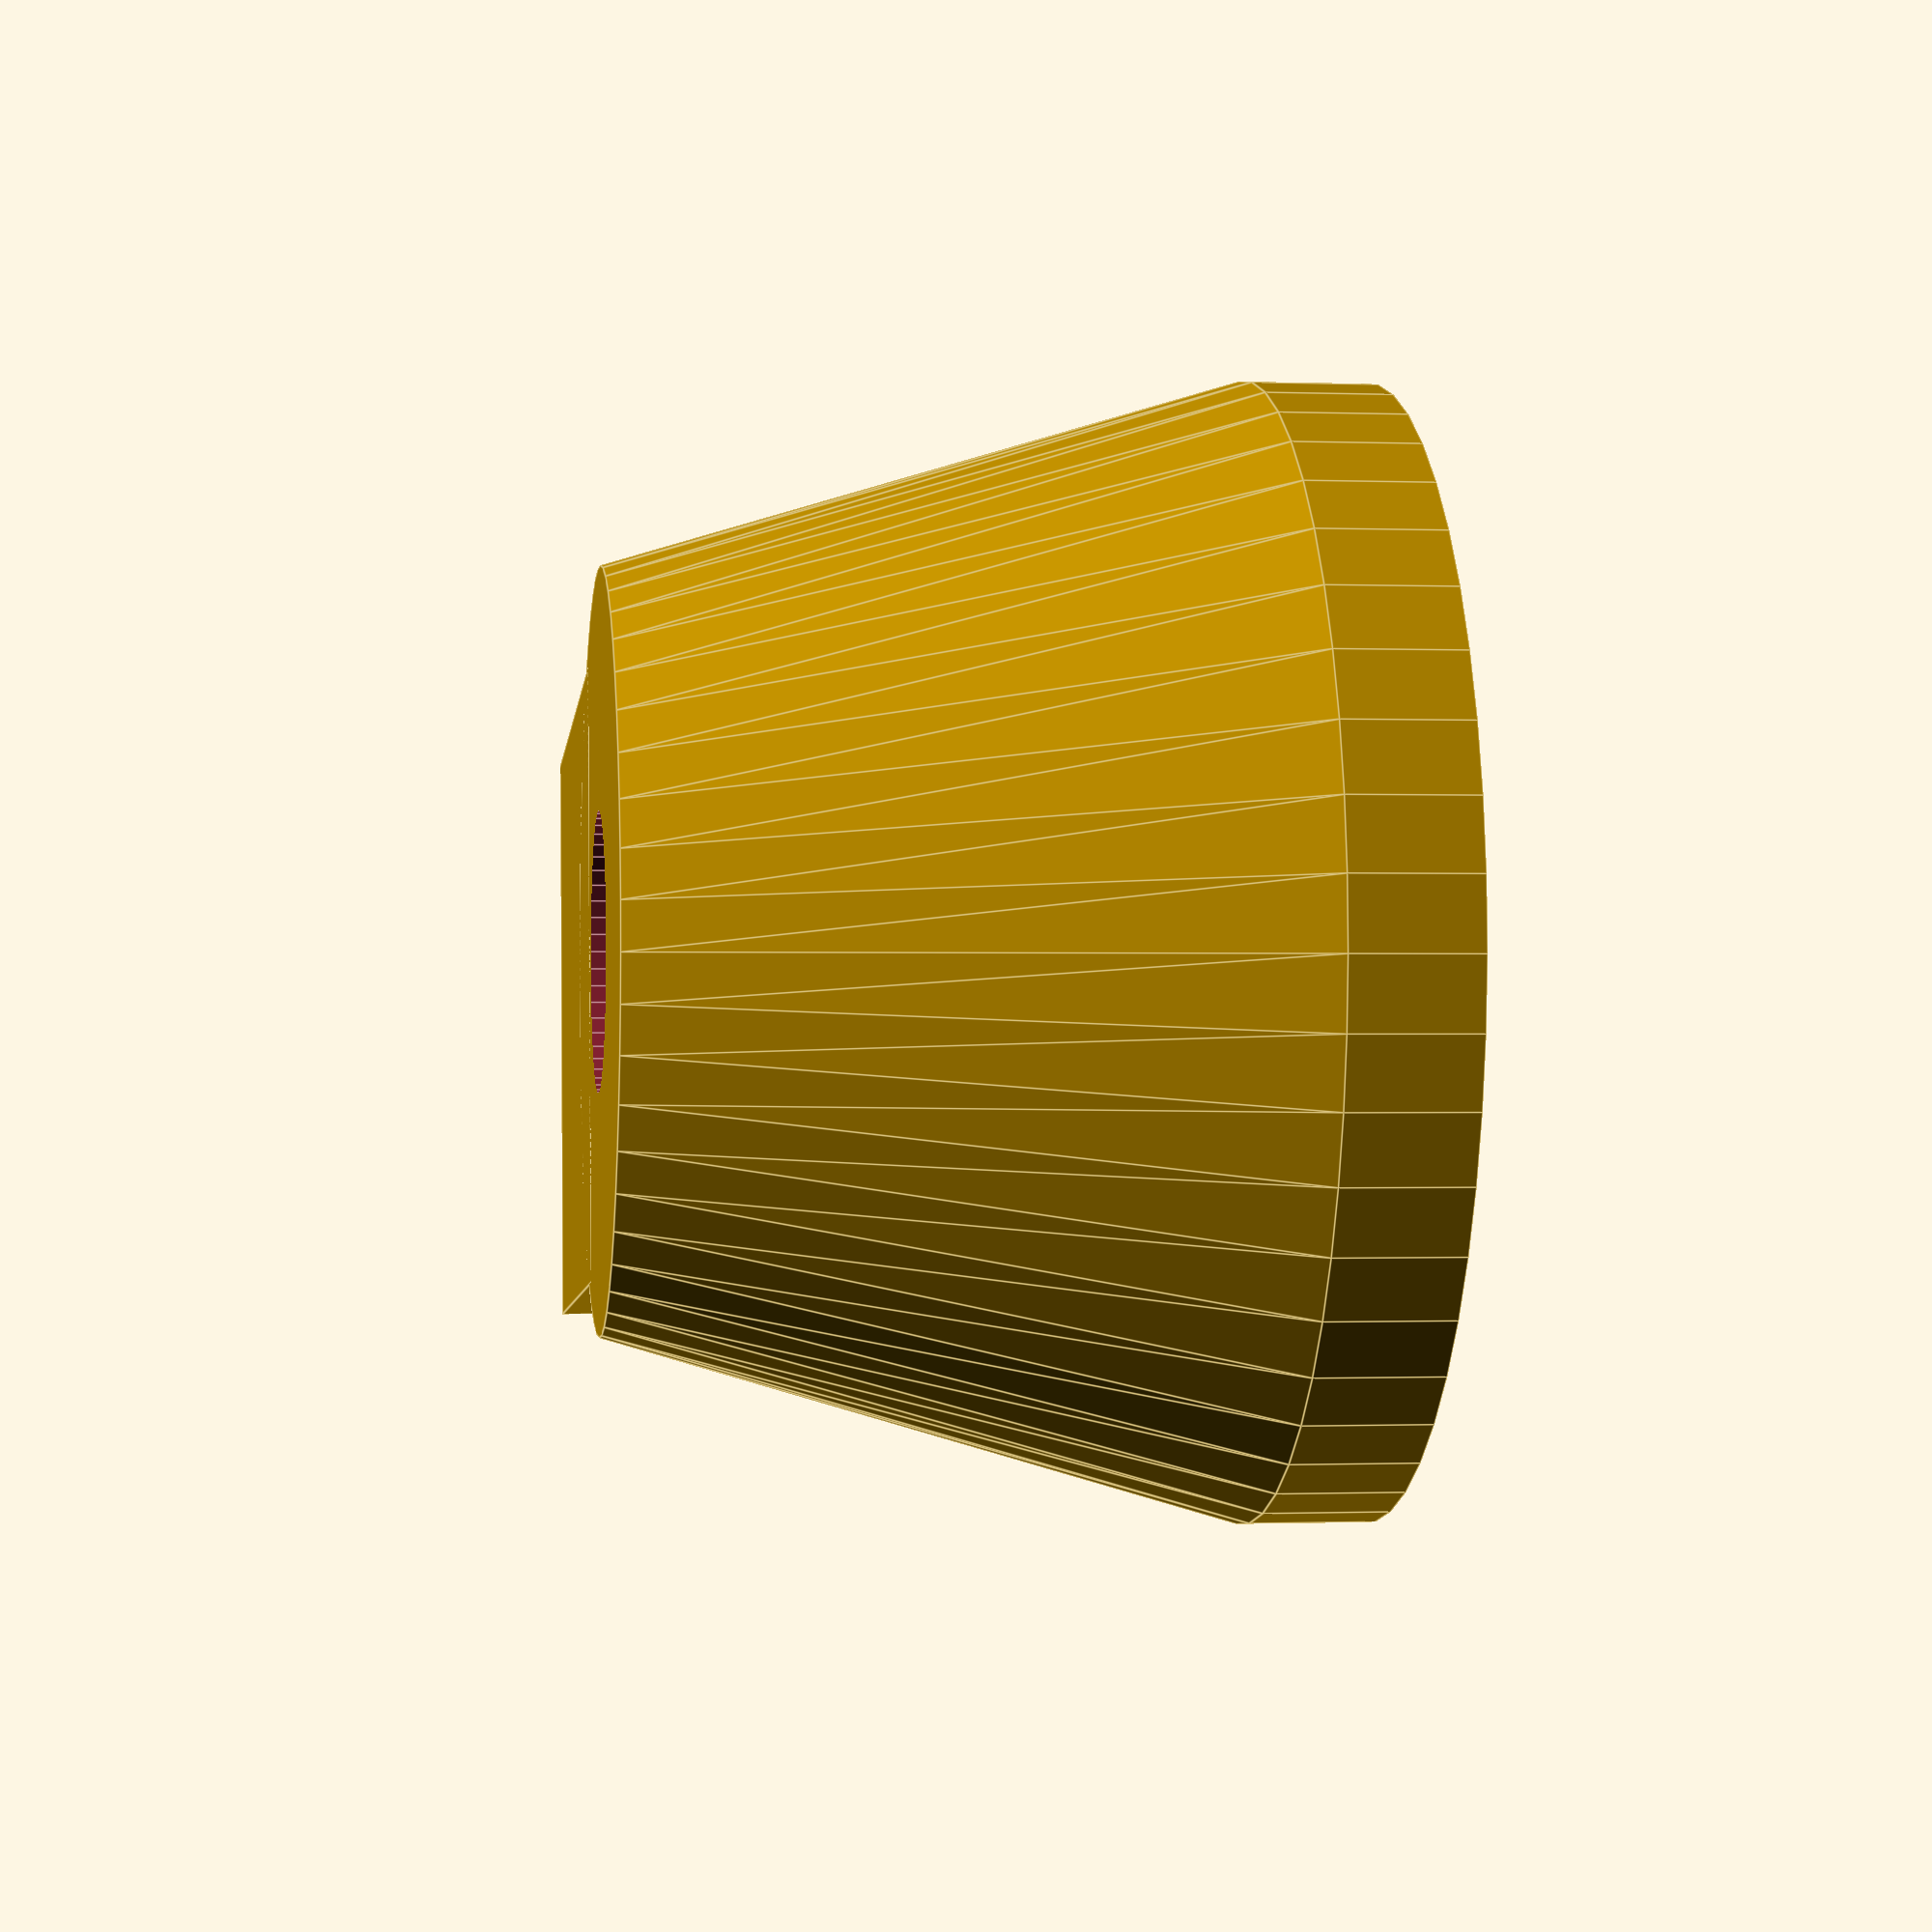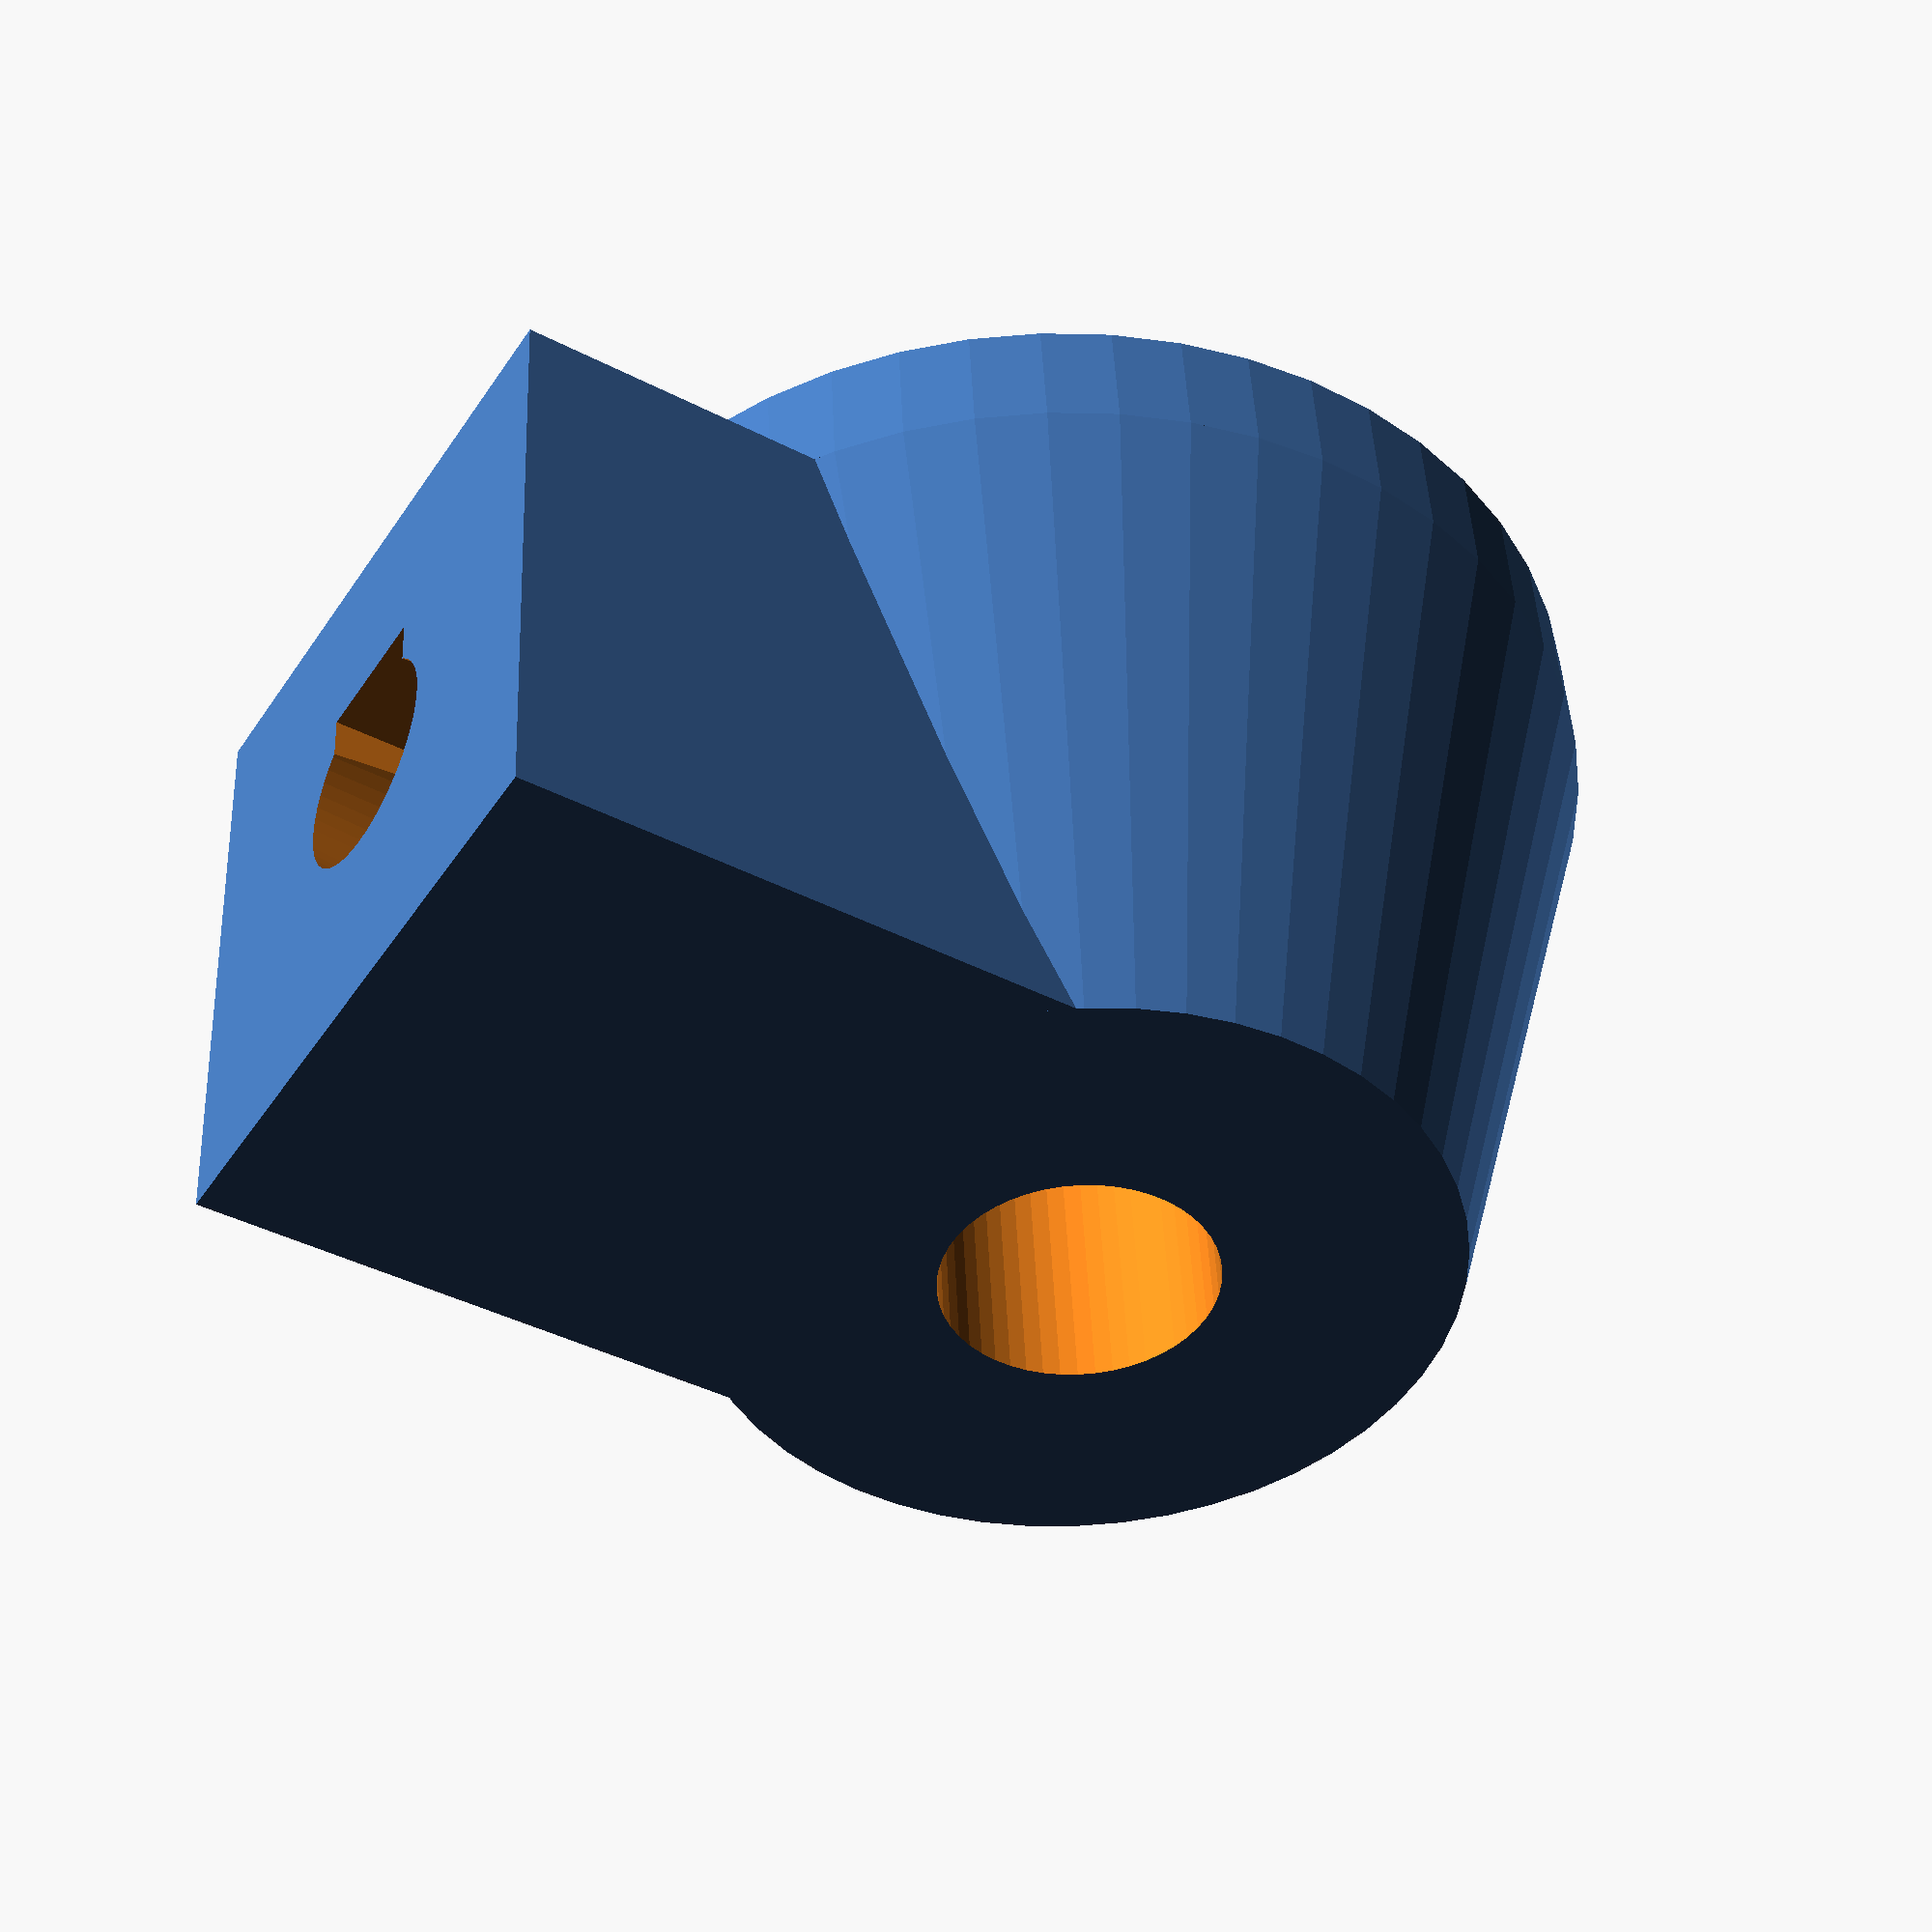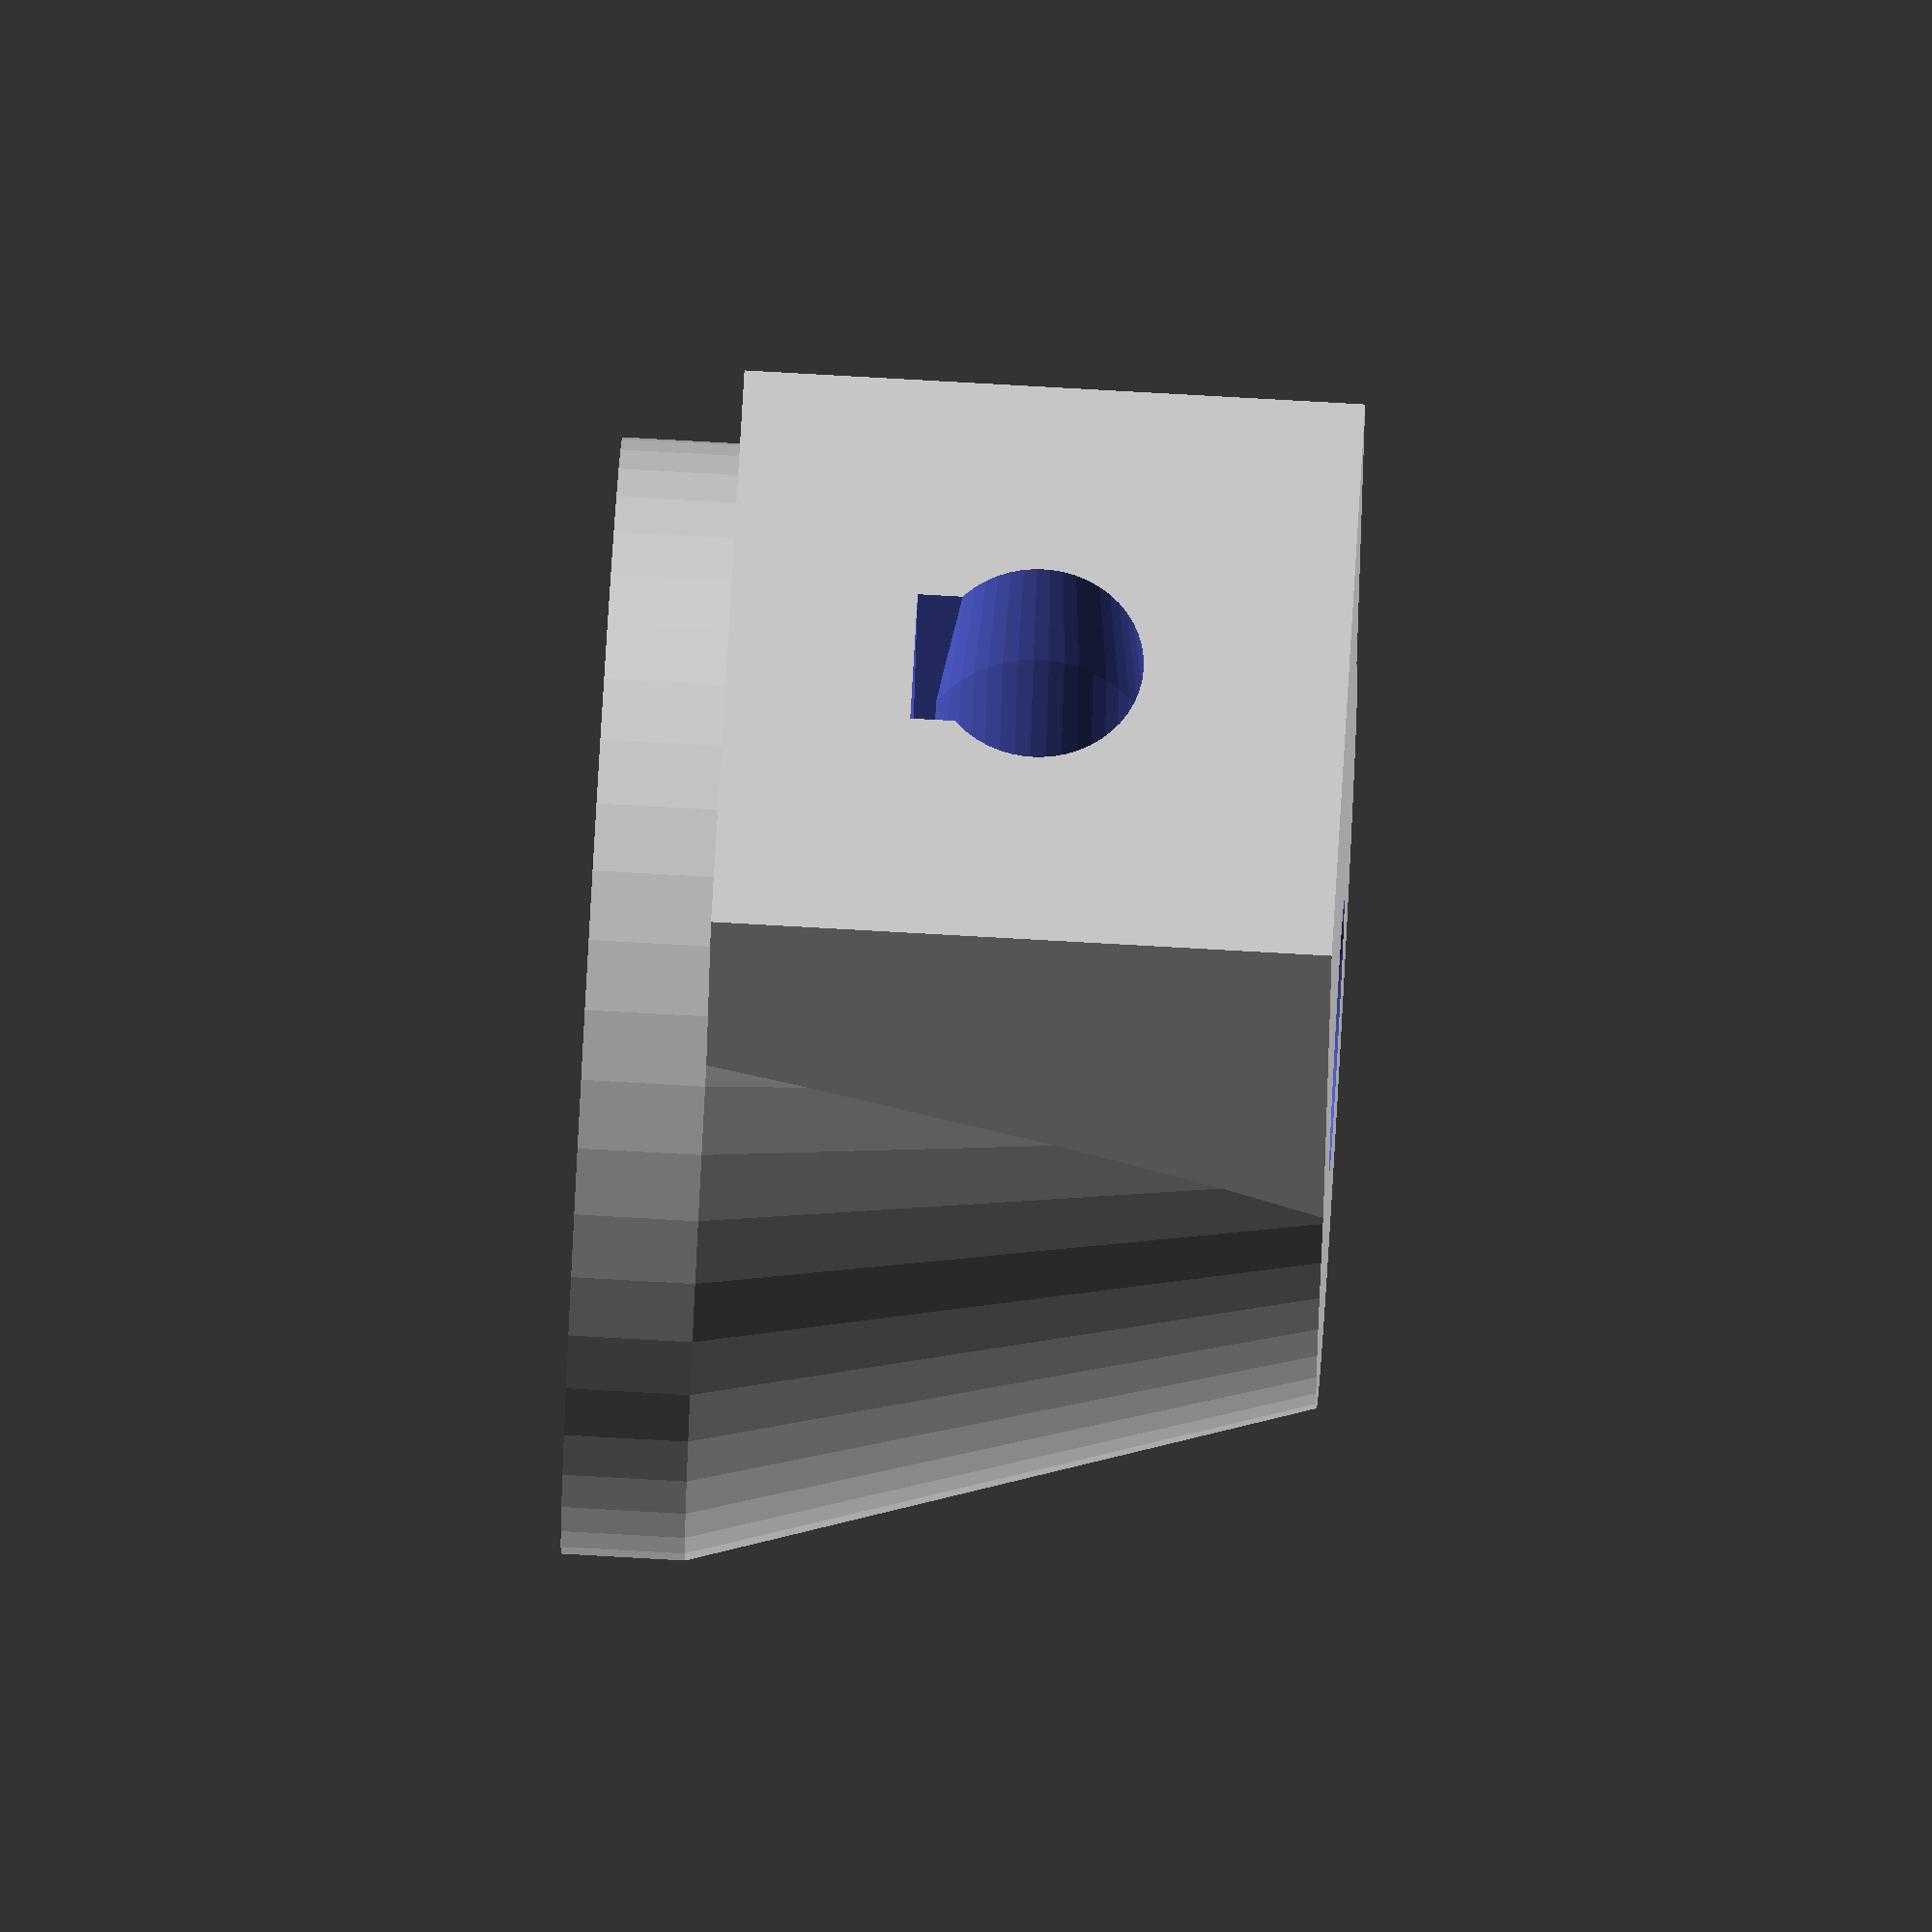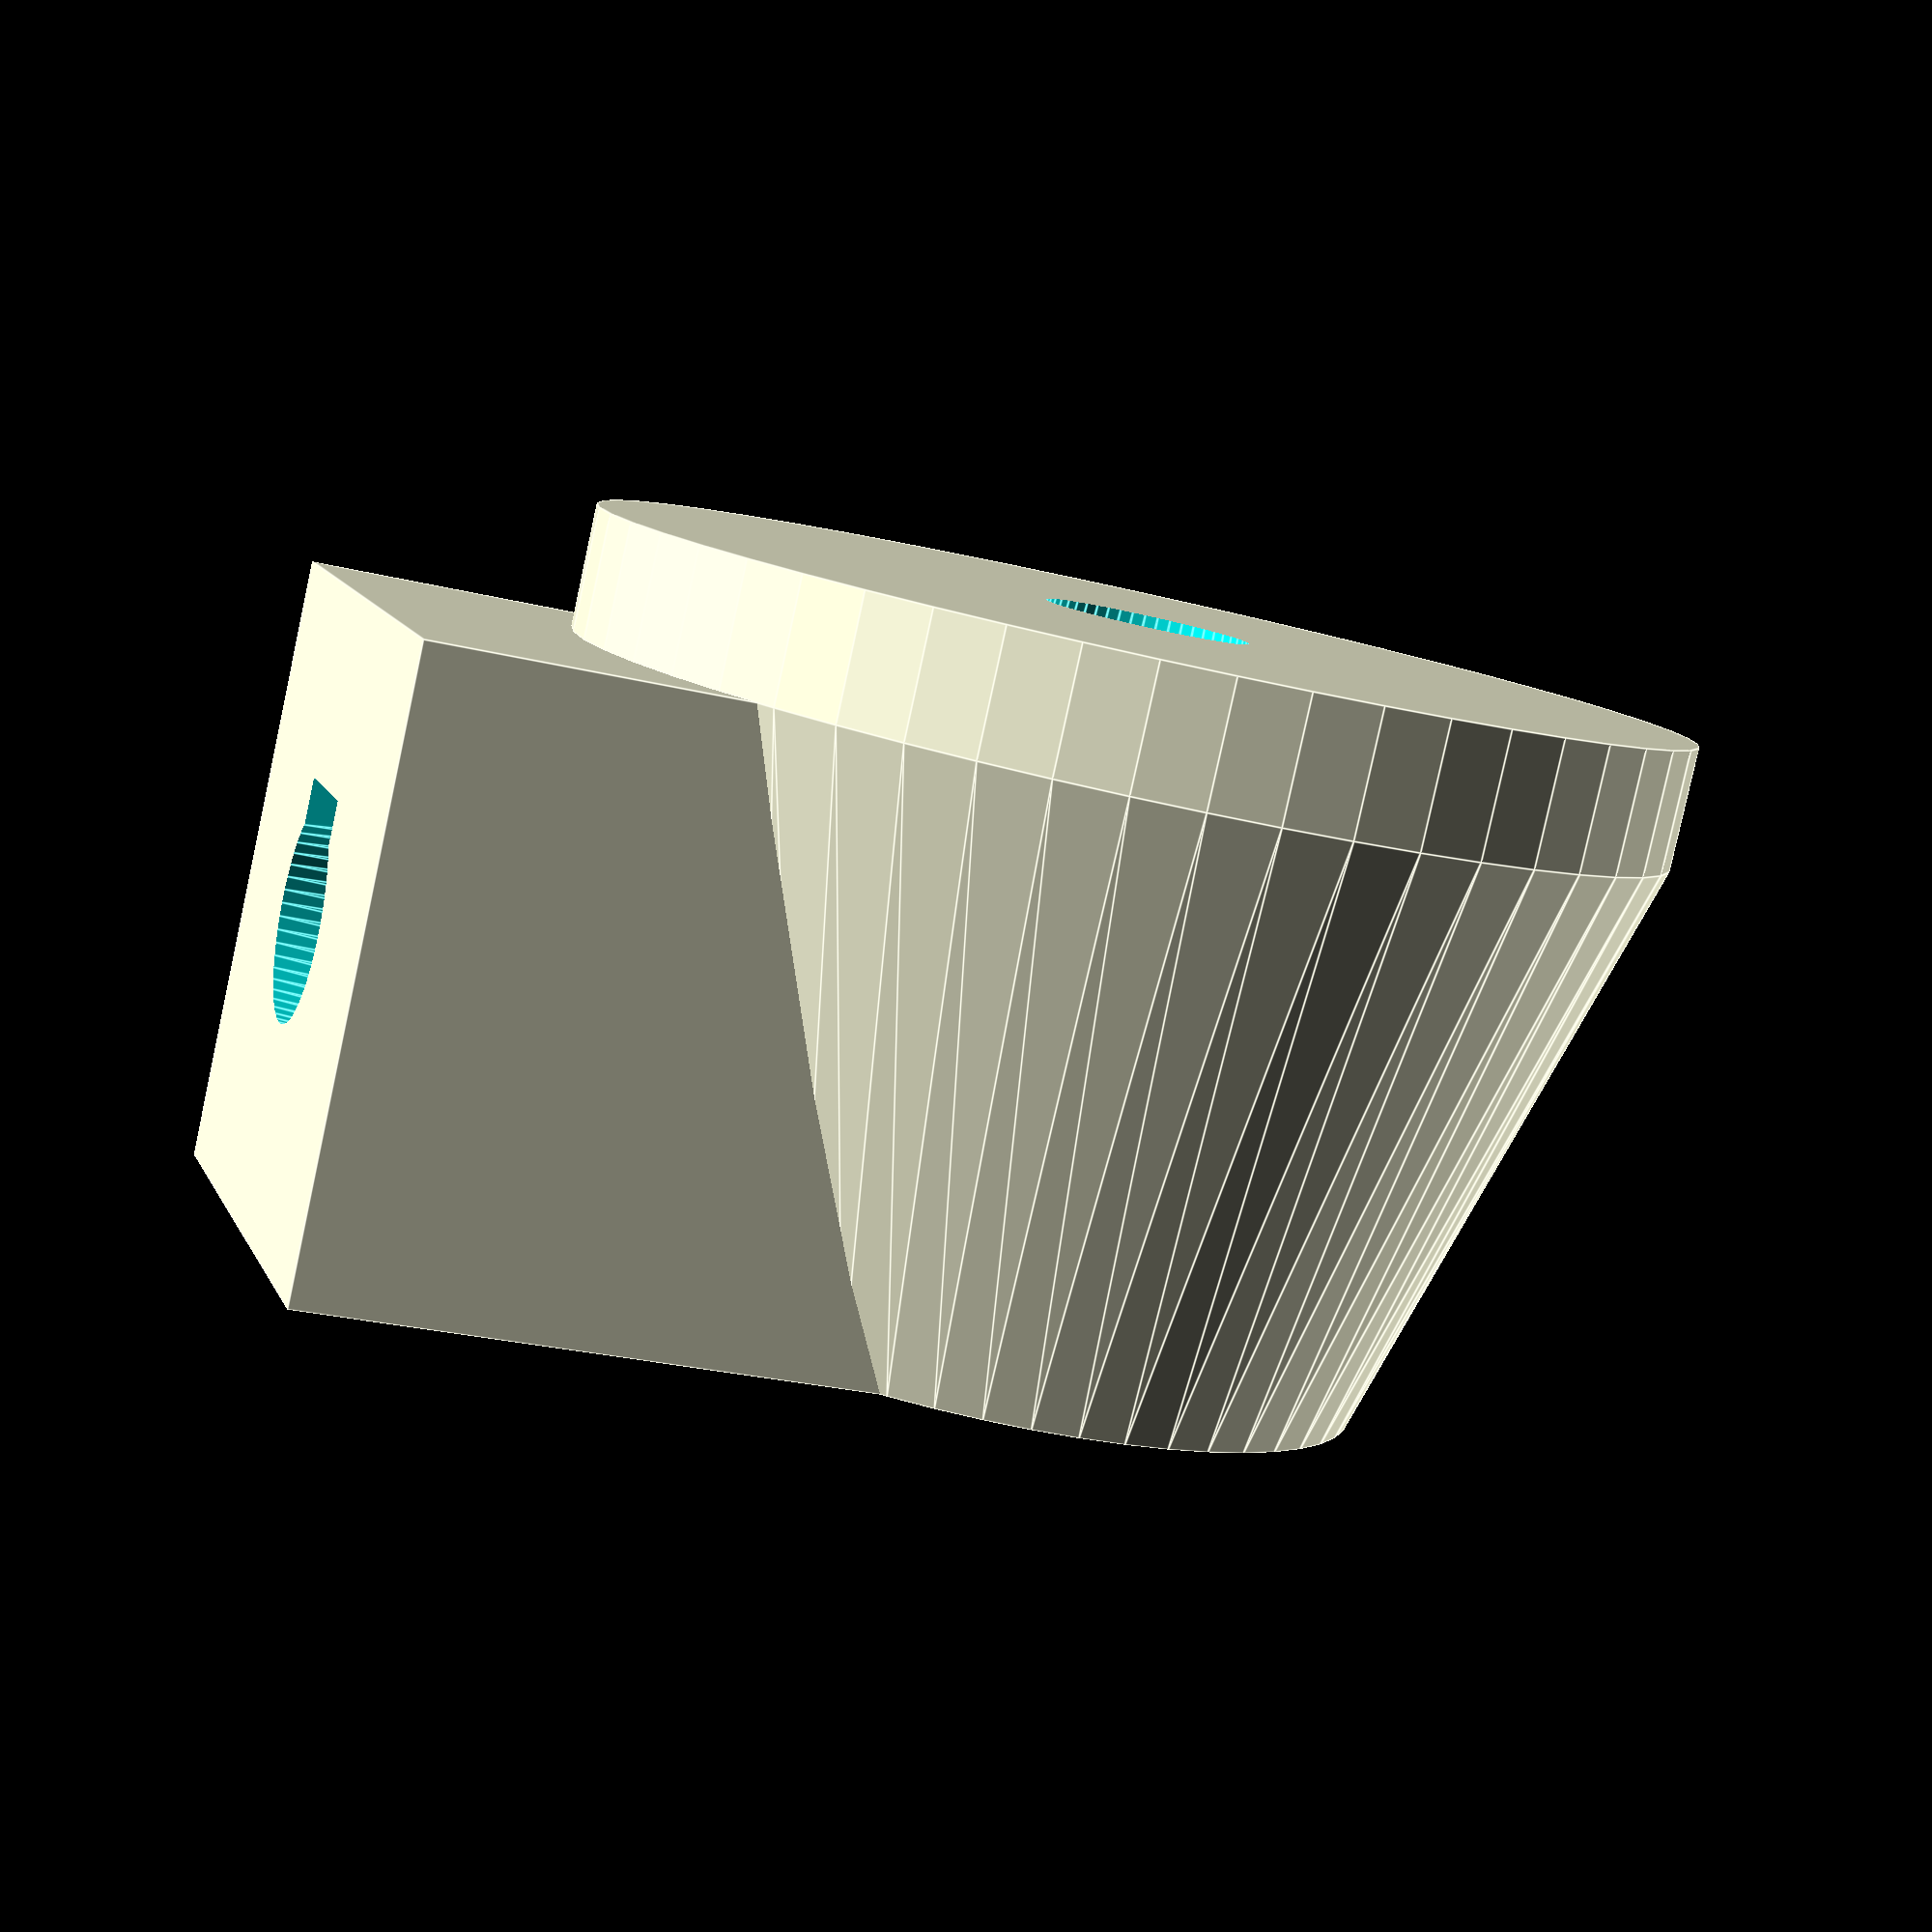
<openscad>
topRadius = 18;
bottomRadius = 12;

topPinTopRadius = 3.3;
topPinMiddleRadius = 4.4;
topPinDepth = 15;

sidePinTopRadius = 3.4;
sidePinMiddleRadius = 4;
sidePinDepth = 7.5;
relayWidth = 20;
relayOffset = 25;
thickness = 20;

coreHeight = relayWidth;
spacerHeight = 4;

$fn = 50;

difference() 
{
    union()
    {
        cylinder(r1 = bottomRadius, r2 = topRadius, h = relayWidth, center = true);
        
        translate([0, 0, (coreHeight / 2) + (spacerHeight / 2)])
            cylinder(r = topRadius, h = spacerHeight, center = true);
        
        translate([relayOffset - (thickness / 2), 0, 0])
        {
            cube([thickness, relayWidth, relayWidth], center = true);
        }
        
    }
    
    translate([0, 0, (coreHeight / 2) - (topPinDepth / 2) + spacerHeight])
    {
        cylinder(r1 = topPinMiddleRadius, r2 = topPinTopRadius, h = topPinDepth + 1, center = true);
    }
    
    translate([0, 0, (coreHeight / 2) - (topPinDepth) - 10 + spacerHeight])
    {
        cylinder(r = topPinMiddleRadius, h = 20, center = true);
    }
    
    rotate(a = 90, v = [0, 1, 0])
    {
        translate([0, 0, relayOffset])
        {
            translate([0, 0, -(sidePinDepth / 2)])
            {
                cylinder (r1 = sidePinMiddleRadius, r2 = sidePinTopRadius, h = sidePinDepth + .1, center = true);
            }
            
            translate([0, 0, -sidePinDepth - 6])
            {
                cylinder (r = sidePinMiddleRadius, h = 12, center = true);
            }
            
        }
        
            bridgeWidth = 4.5;
            translate([-(sidePinMiddleRadius - bridgeWidth / 2), 0, relayOffset - (sidePinDepth / 2)])
            {
                cube([bridgeWidth, bridgeWidth, sidePinDepth + 12], center = true);
            }
        
    }
}
</openscad>
<views>
elev=0.7 azim=6.3 roll=262.6 proj=p view=edges
elev=135.0 azim=147.9 roll=2.5 proj=p view=solid
elev=281.7 azim=254.4 roll=93.2 proj=o view=solid
elev=262.3 azim=343.0 roll=192.3 proj=p view=edges
</views>
